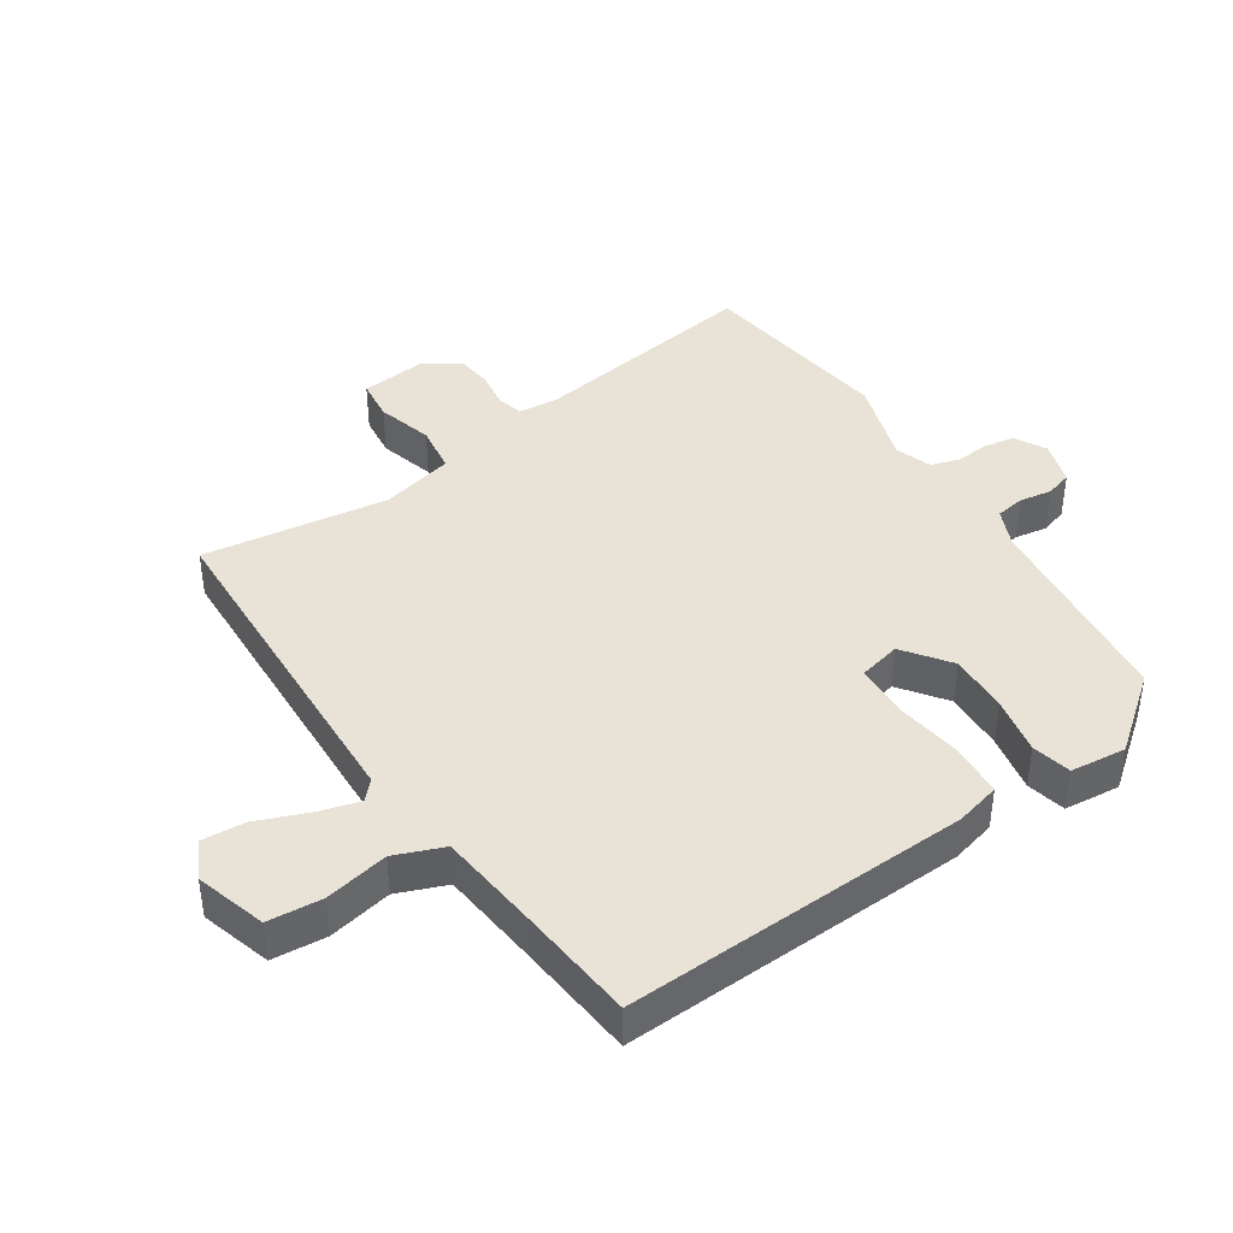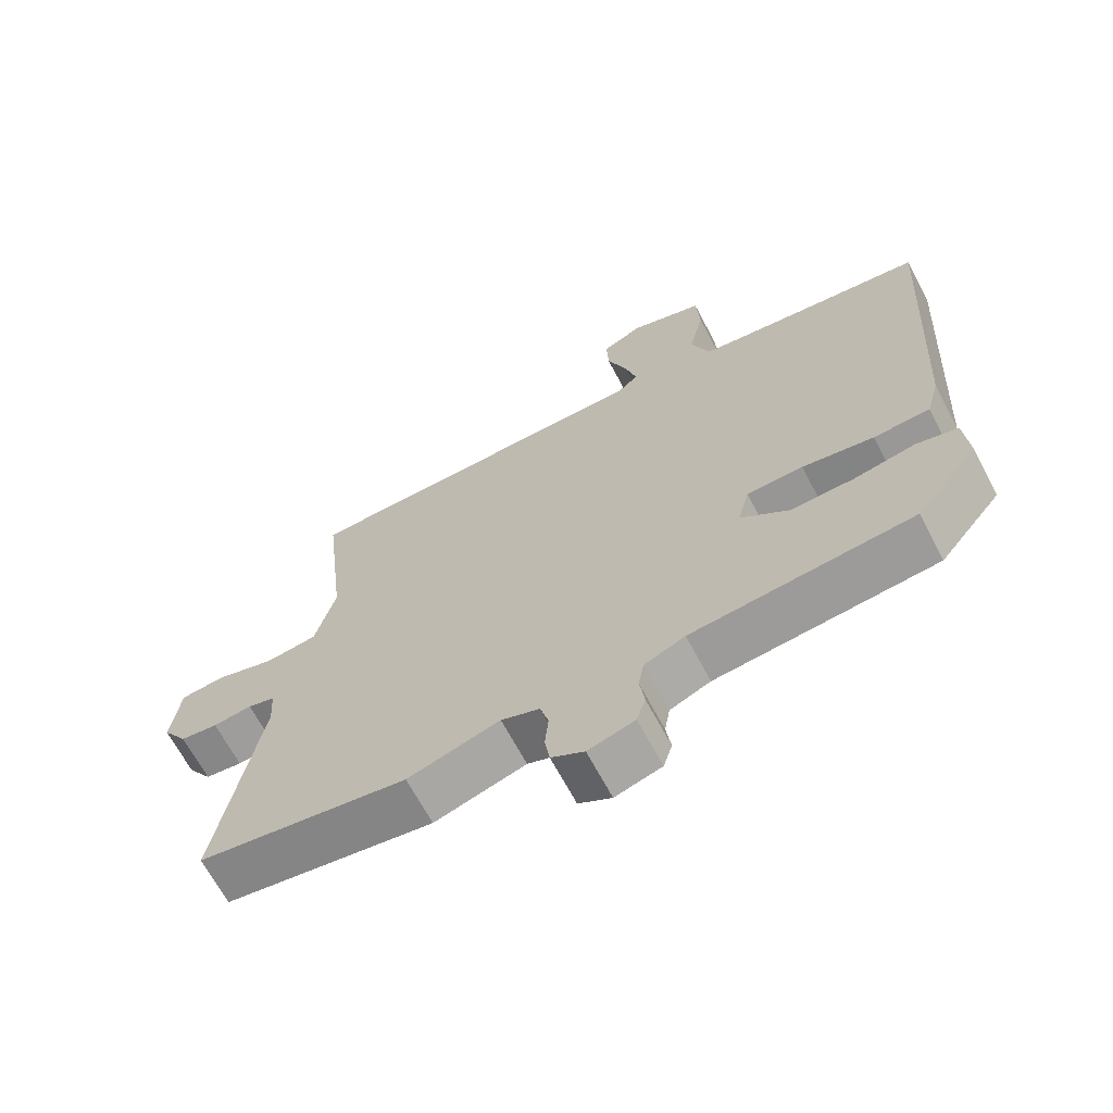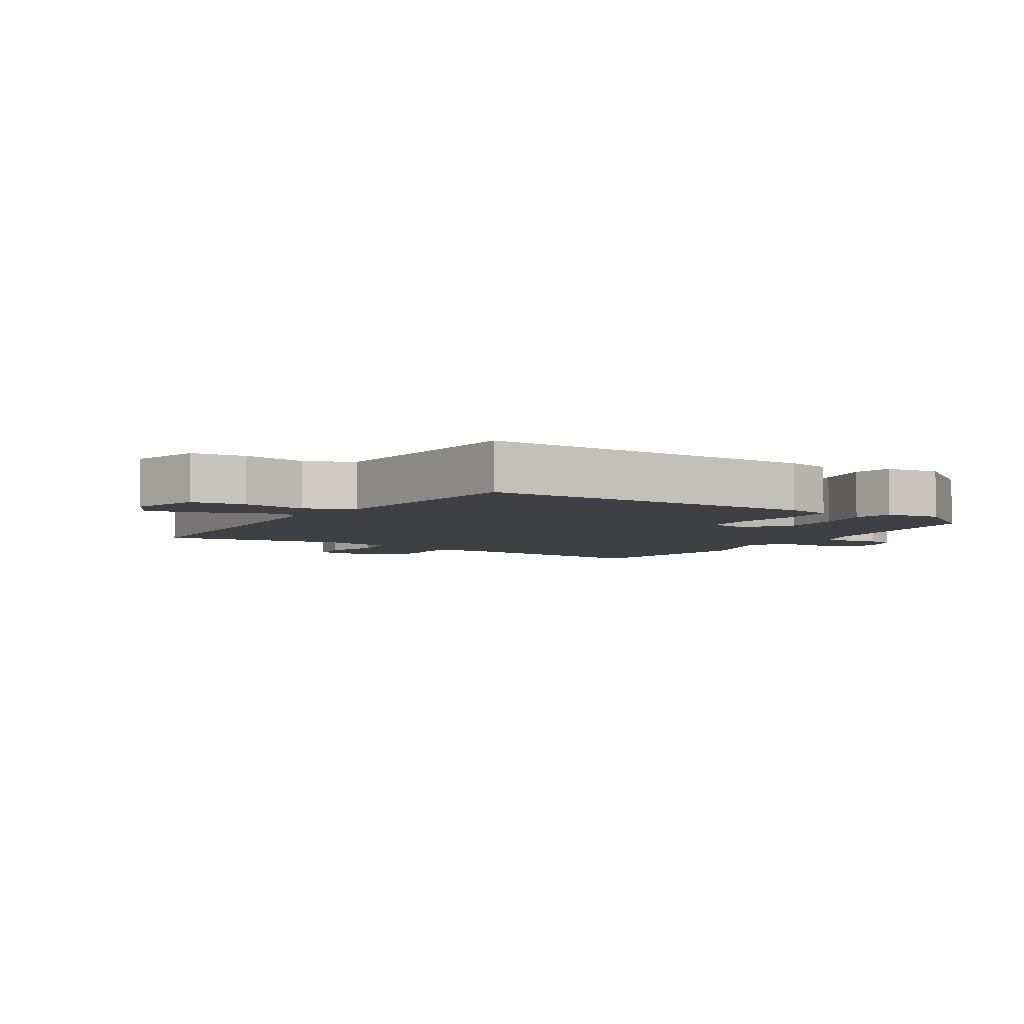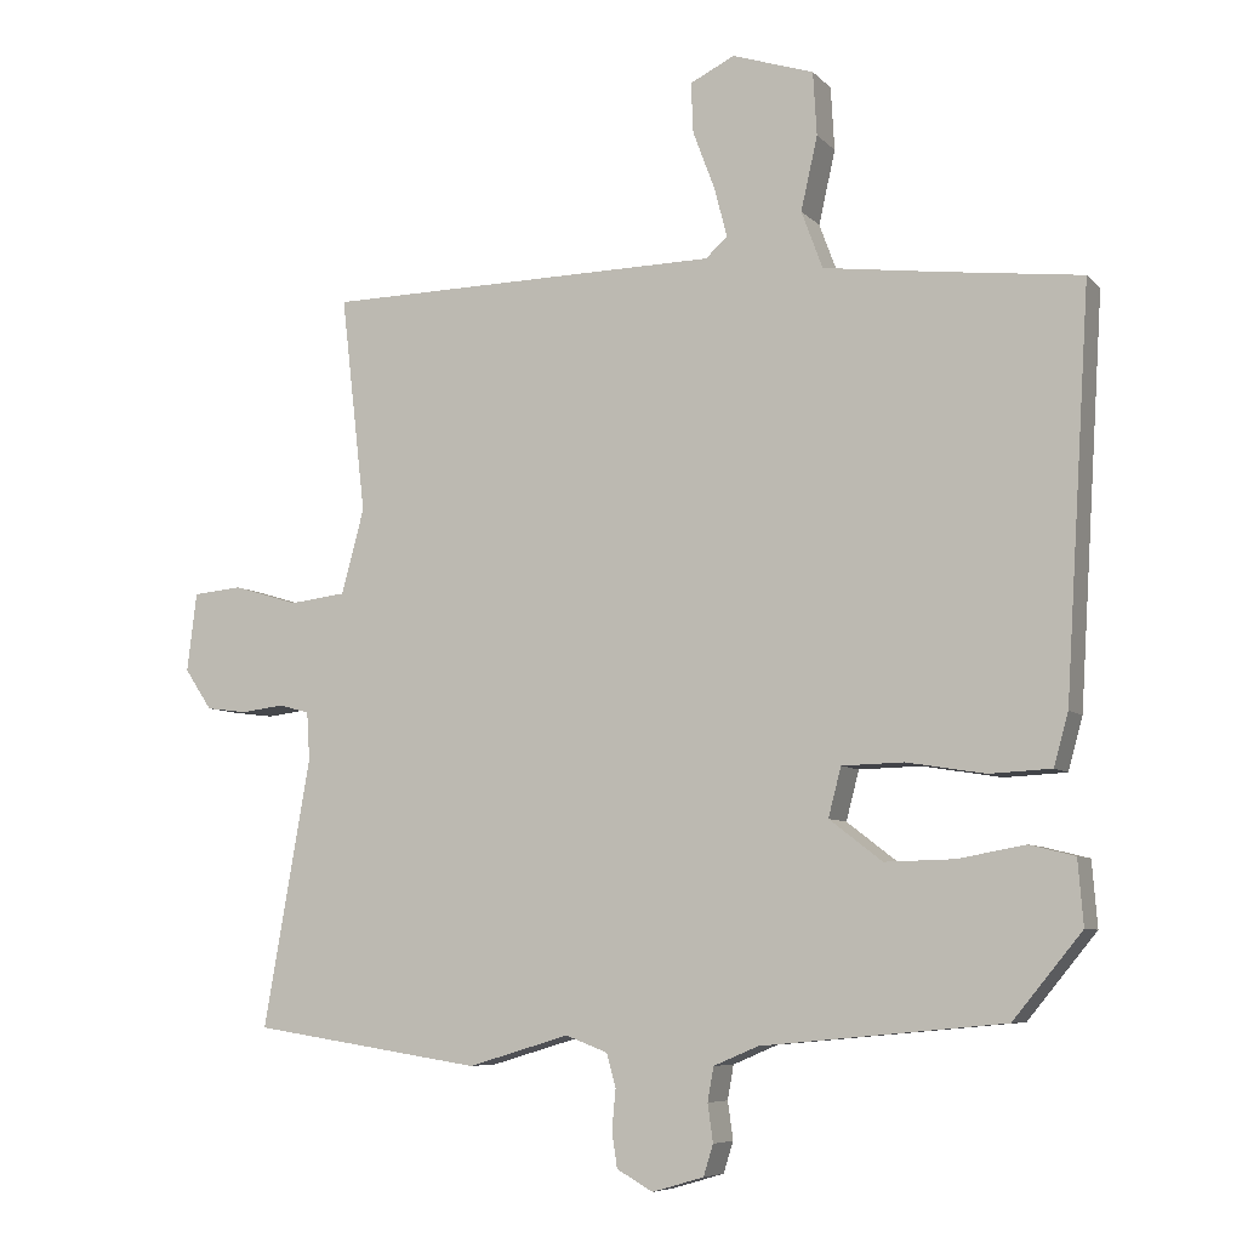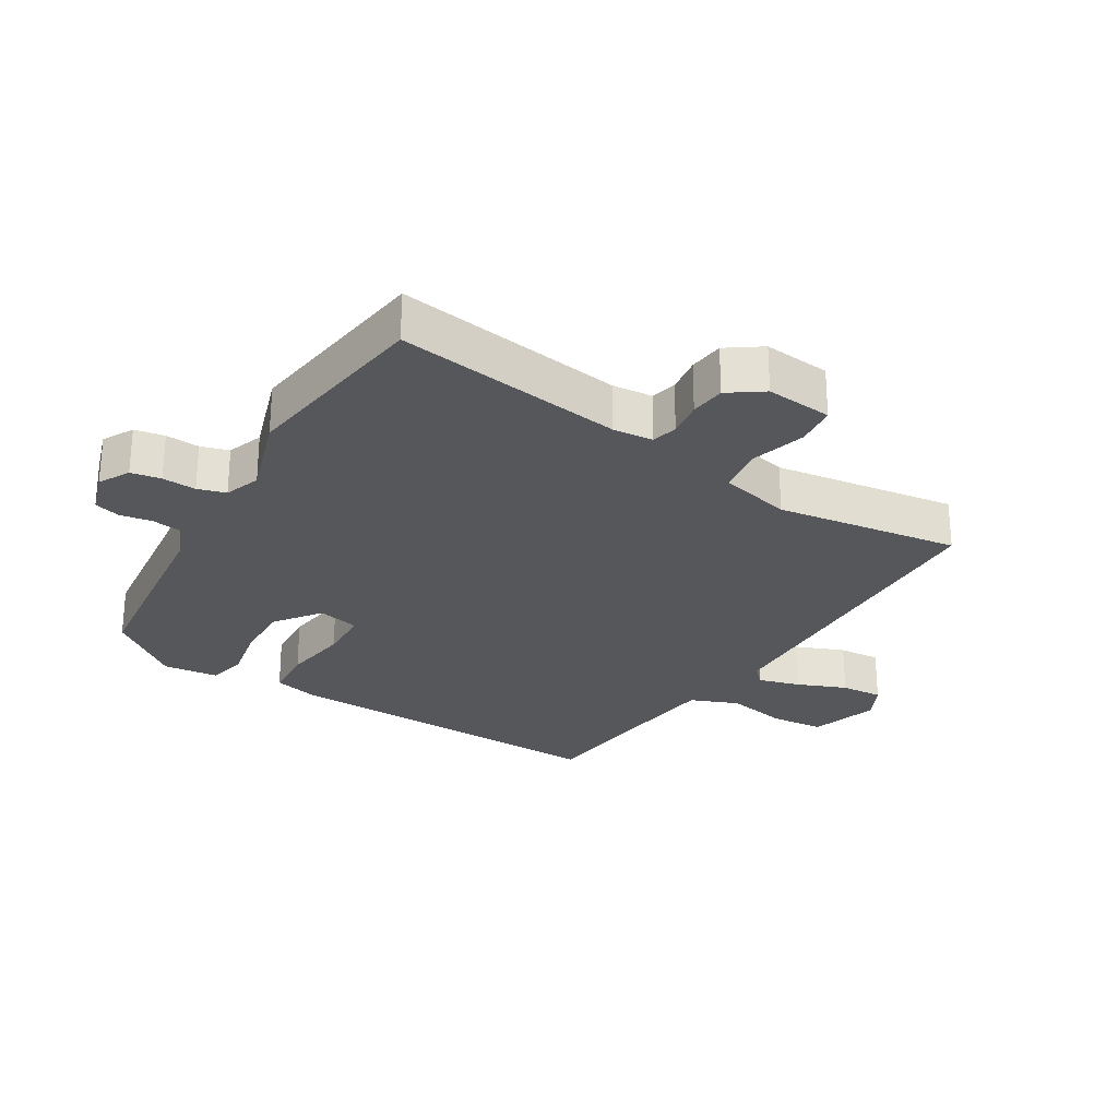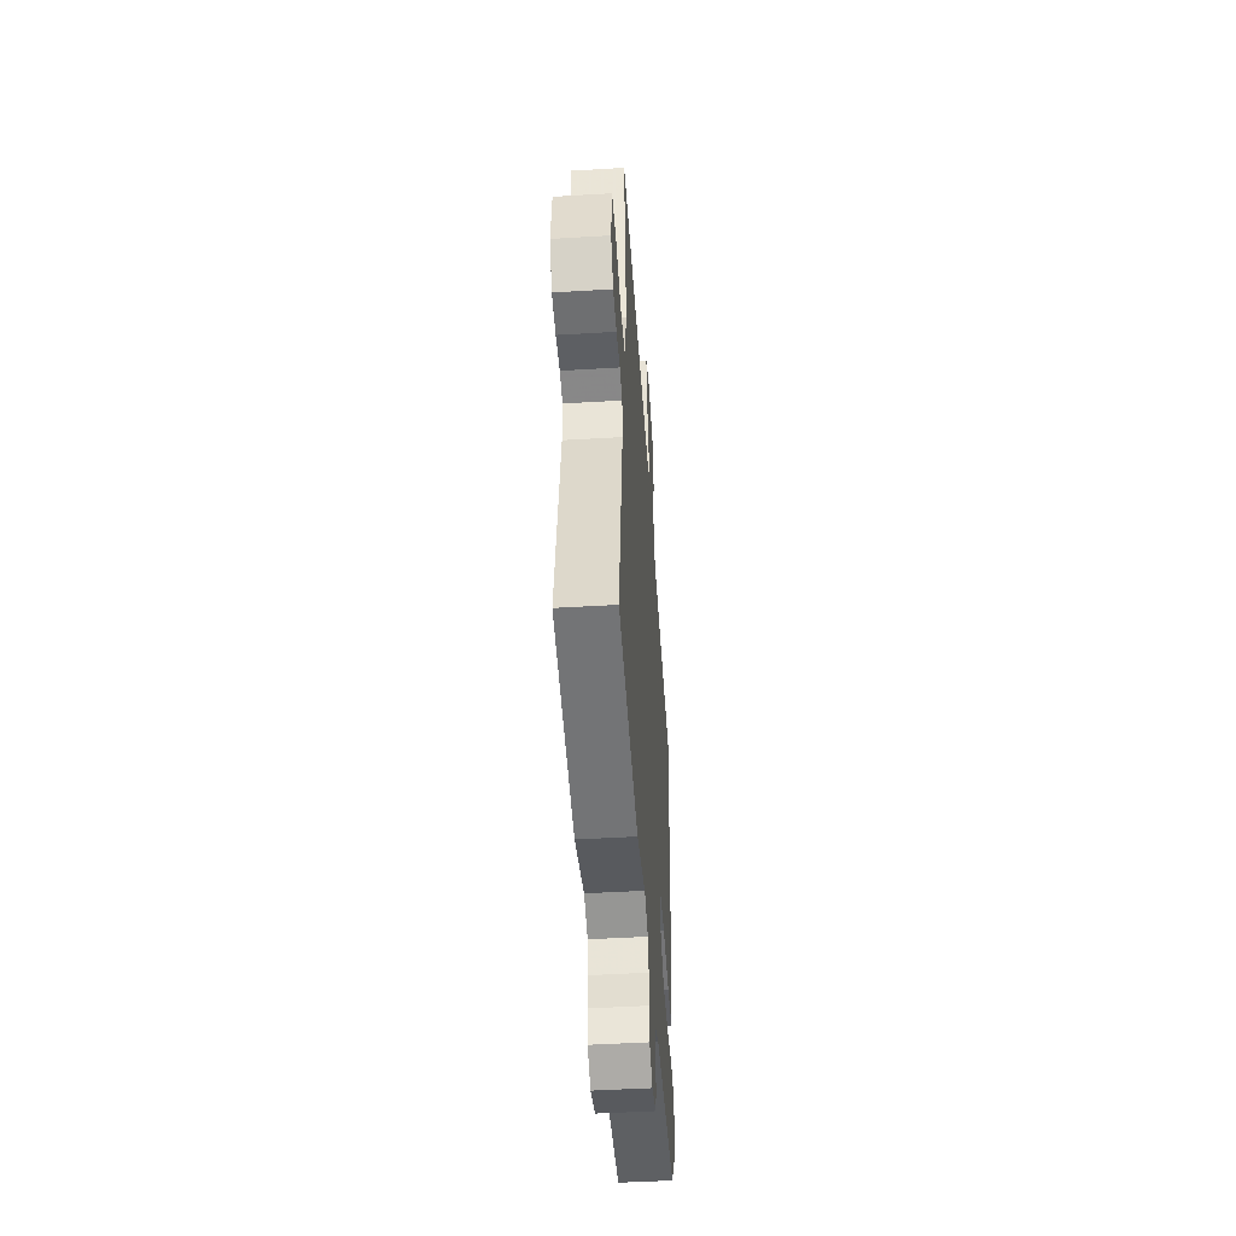
<metadata>
{"format":"obj","ext":"obj","renderer":"f3d","projection":"perspective","resolution":1024,"background":"white","views":[{"elev":41.4,"azim":57.7,"up":"+Y"},{"elev":-67.0,"azim":27.9,"up":"+Z"},{"elev":-4.8,"azim":60.2,"up":"+Y"},{"elev":-7.1,"azim":23.0,"up":"+Z"},{"elev":-26.7,"azim":-120.1,"up":"+Y"},{"elev":-47.4,"azim":-86.1,"up":"+Z"}]}
</metadata>
<code>
v 0.41 0.07 -0.471
v 0.089 0.07 -0.501
v 0.03 0.07 -0.526
v 0.022 0.07 -0.571
v 0.029 0.07 -0.621
v 0.016 0.07 -0.662
v -0.052 0.07 -0.682
v -0.1 0.07 -0.655
v -0.107 0.07 -0.608
v -0.102 0.07 -0.555
v -0.114 0.07 -0.511
v -0.17 0.07 -0.49
v -0.304 0.07 -0.53
v -0.609 0.07 -0.483
v -0.547 0.07 -0.128
v -0.551 0.07 -0.065
v -0.591 0.07 -0.054
v -0.648 0.07 -0.061
v -0.703 0.07 -0.054
v -0.739 0.07 0
v -0.726 0.07 0.104
v -0.661 0.07 0.11
v -0.575 0.07 0.084
v -0.5 0.07 0.093
v -0.47 0.07 0.205
v -0.503 0.07 0.492
v 0.024 0.07 0.5
v 0.053 0.07 0.526
v 0.036 0.07 0.591
v 0.007 0.07 0.669
v 0.004 0.07 0.735
v 0.063 0.07 0.764
v 0.171 0.07 0.729
v 0.176 0.07 0.645
v 0.154 0.07 0.548
v 0.182 0.07 0.472
v 0.336 0.07 0.452
v 0.52 0.07 0.43
v 0.487 0.07 -0.1
v 0.468 0.07 -0.169
v 0.386 0.07 -0.173
v 0.282 0.07 -0.156
v 0.2 0.07 -0.158
v 0.183 0.07 -0.223
v 0.253 0.07 -0.277
v 0.345 0.07 -0.275
v 0.434 0.07 -0.259
v 0.494 0.07 -0.274
v 0.501 0.07 -0.36
v 0.41 0 -0.471
v 0.089 0 -0.501
v 0.03 0 -0.526
v 0.022 0 -0.571
v 0.029 0 -0.621
v 0.016 0 -0.662
v -0.052 0 -0.682
v -0.1 0 -0.655
v -0.107 0 -0.608
v -0.102 0 -0.555
v -0.114 0 -0.511
v -0.17 0 -0.49
v -0.304 0 -0.53
v -0.609 0 -0.483
v -0.547 0 -0.128
v -0.551 0 -0.065
v -0.591 0 -0.054
v -0.648 0 -0.061
v -0.703 0 -0.054
v -0.739 0 0
v -0.726 0 0.104
v -0.661 0 0.11
v -0.575 0 0.084
v -0.5 0 0.093
v -0.47 0 0.205
v -0.503 0 0.492
v 0.024 0 0.5
v 0.053 0 0.526
v 0.036 0 0.591
v 0.007 0 0.669
v 0.004 0 0.735
v 0.063 0 0.764
v 0.171 0 0.729
v 0.176 0 0.645
v 0.154 0 0.548
v 0.182 0 0.472
v 0.336 0 0.452
v 0.52 0 0.43
v 0.487 0 -0.1
v 0.468 0 -0.169
v 0.386 0 -0.173
v 0.282 0 -0.156
v 0.2 0 -0.158
v 0.183 0 -0.223
v 0.253 0 -0.277
v 0.345 0 -0.275
v 0.434 0 -0.259
v 0.494 0 -0.274
v 0.501 0 -0.36
f 49 1 2
f 48 49 2
f 47 48 2
f 46 47 2
f 45 46 2 3
f 44 45 3
f 43 44 3
f 40 41 42
f 39 40 42
f 38 39 42
f 37 38 42
f 36 37 42 43
f 35 36 43 3
f 33 34 35
f 32 33 35
f 31 32 35
f 30 31 35
f 29 30 35
f 28 29 35
f 35 3 4
f 28 35 4
f 27 28 4
f 25 26 27 4
f 21 22 23
f 20 21 23
f 19 20 23
f 18 19 23
f 17 18 23
f 16 17 23 24
f 15 16 24
f 15 24 25
f 14 15 25
f 13 14 25
f 12 13 25
f 8 9 10
f 7 8 10
f 6 7 10
f 5 6 10
f 4 5 10
f 4 10 11
f 25 4 11
f 11 12 25
f 51 50 98
f 51 98 97
f 51 97 96
f 51 96 95
f 52 51 95 94
f 52 94 93
f 52 93 92
f 91 90 89
f 91 89 88
f 91 88 87
f 91 87 86
f 92 91 86 85
f 52 92 85 84
f 84 83 82
f 84 82 81
f 84 81 80
f 84 80 79
f 84 79 78
f 84 78 77
f 53 52 84
f 53 84 77
f 53 77 76
f 53 76 75 74
f 72 71 70
f 72 70 69
f 72 69 68
f 72 68 67
f 72 67 66
f 73 72 66 65
f 73 65 64
f 74 73 64
f 74 64 63
f 74 63 62
f 74 62 61
f 59 58 57
f 59 57 56
f 59 56 55
f 59 55 54
f 59 54 53
f 60 59 53
f 60 53 74
f 74 61 60
f 1 50 51 2
f 2 51 52 3
f 3 52 53 4
f 4 53 54 5
f 5 54 55 6
f 6 55 56 7
f 7 56 57 8
f 8 57 58 9
f 9 58 59 10
f 10 59 60 11
f 11 60 61 12
f 12 61 62 13
f 13 62 63 14
f 14 63 64 15
f 15 64 65 16
f 16 65 66 17
f 17 66 67 18
f 18 67 68 19
f 19 68 69 20
f 20 69 70 21
f 21 70 71 22
f 22 71 72 23
f 23 72 73 24
f 24 73 74 25
f 25 74 75 26
f 26 75 76 27
f 27 76 77 28
f 28 77 78 29
f 29 78 79 30
f 30 79 80 31
f 31 80 81 32
f 32 81 82 33
f 33 82 83 34
f 34 83 84 35
f 35 84 85 36
f 36 85 86 37
f 37 86 87 38
f 38 87 88 39
f 39 88 89 40
f 40 89 90 41
f 41 90 91 42
f 42 91 92 43
f 43 92 93 44
f 44 93 94 45
f 45 94 95 46
f 46 95 96 47
f 47 96 97 48
f 48 97 98 49
f 49 98 50 1

</code>
